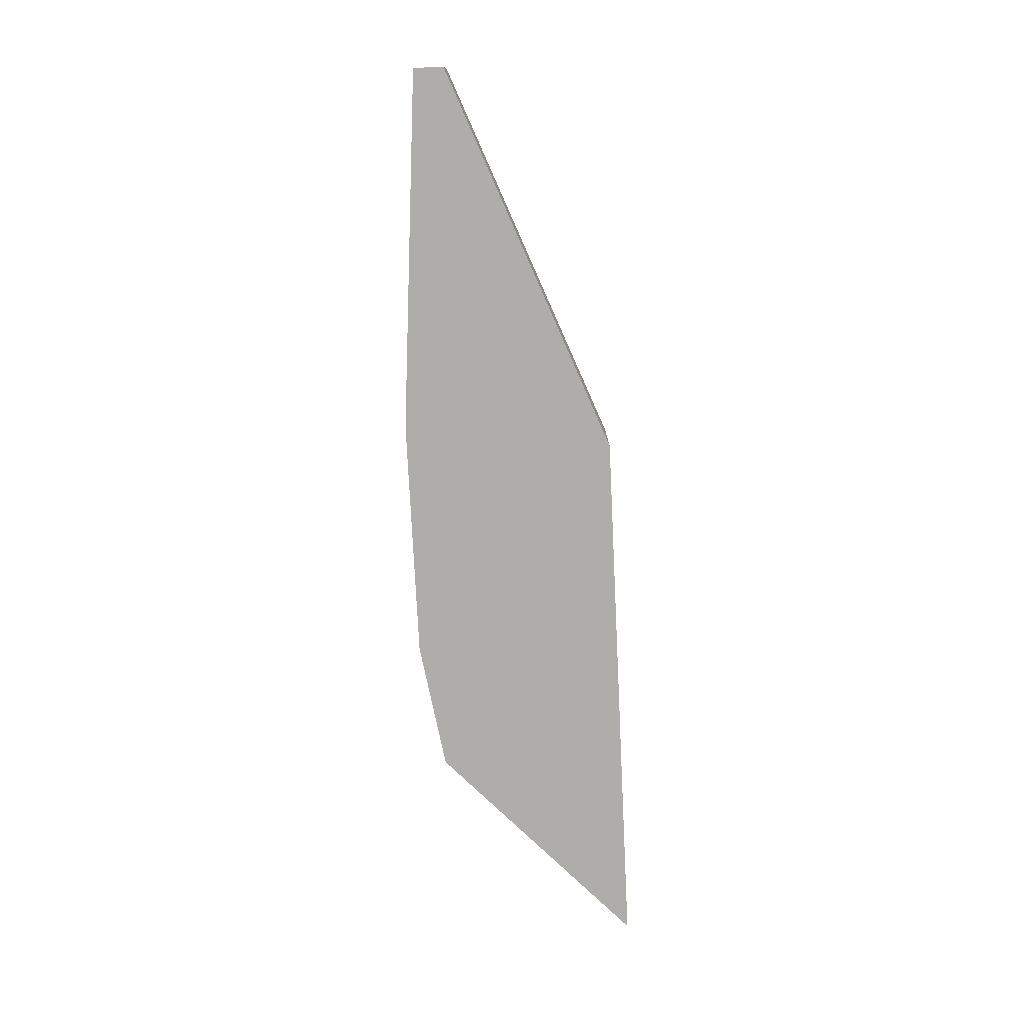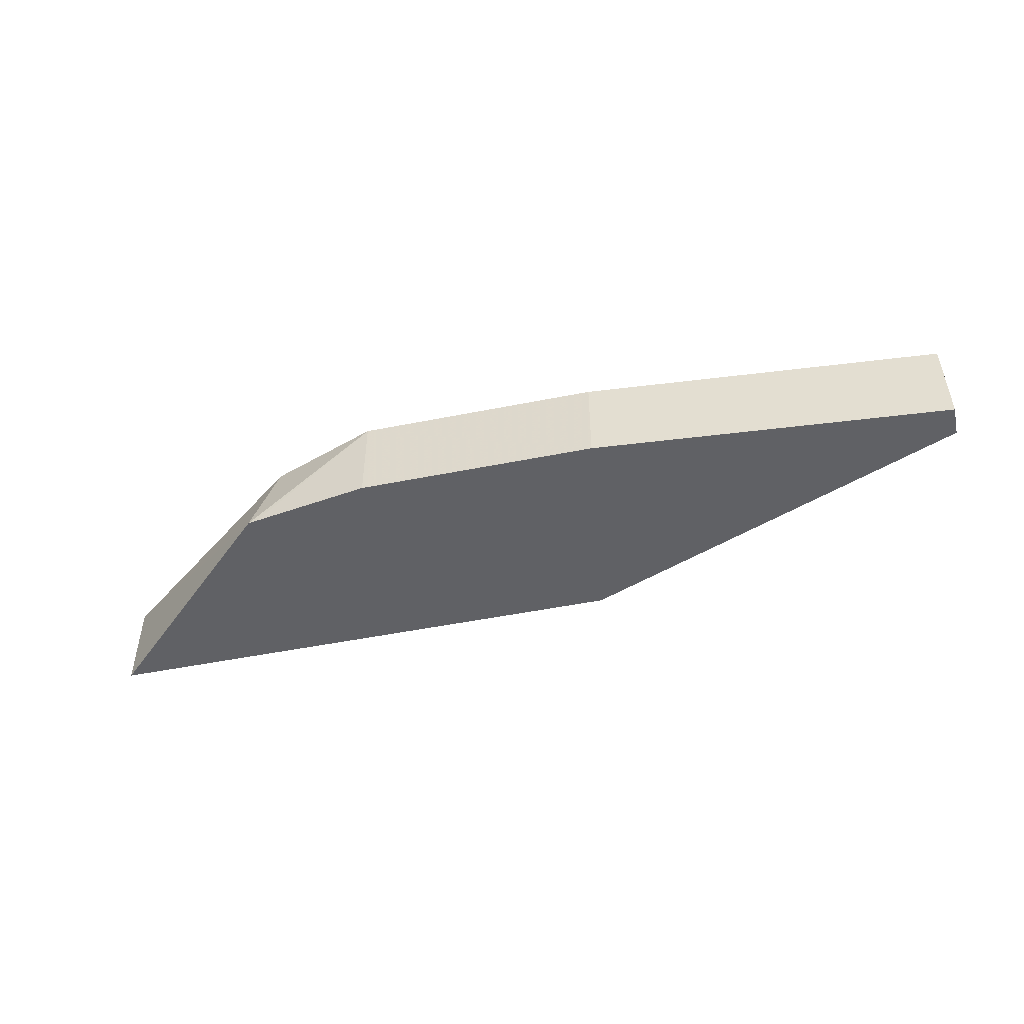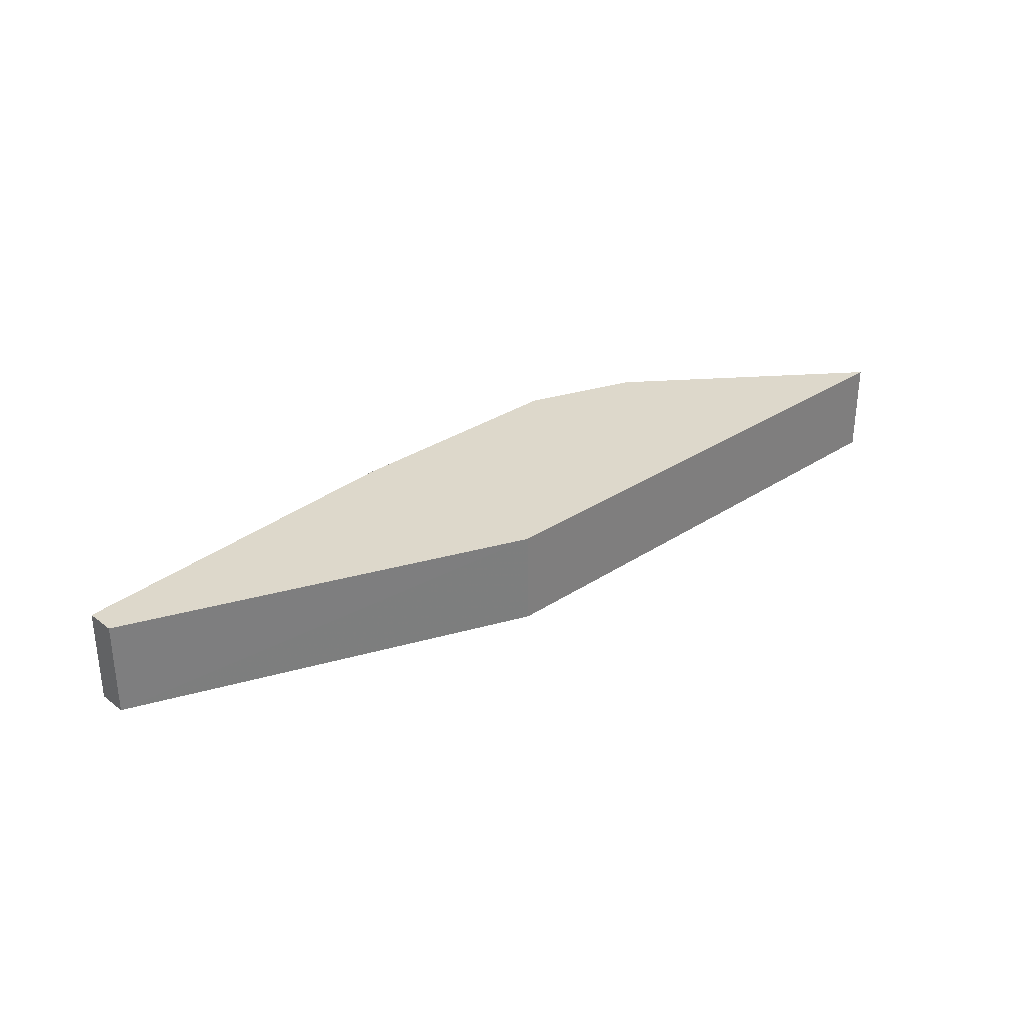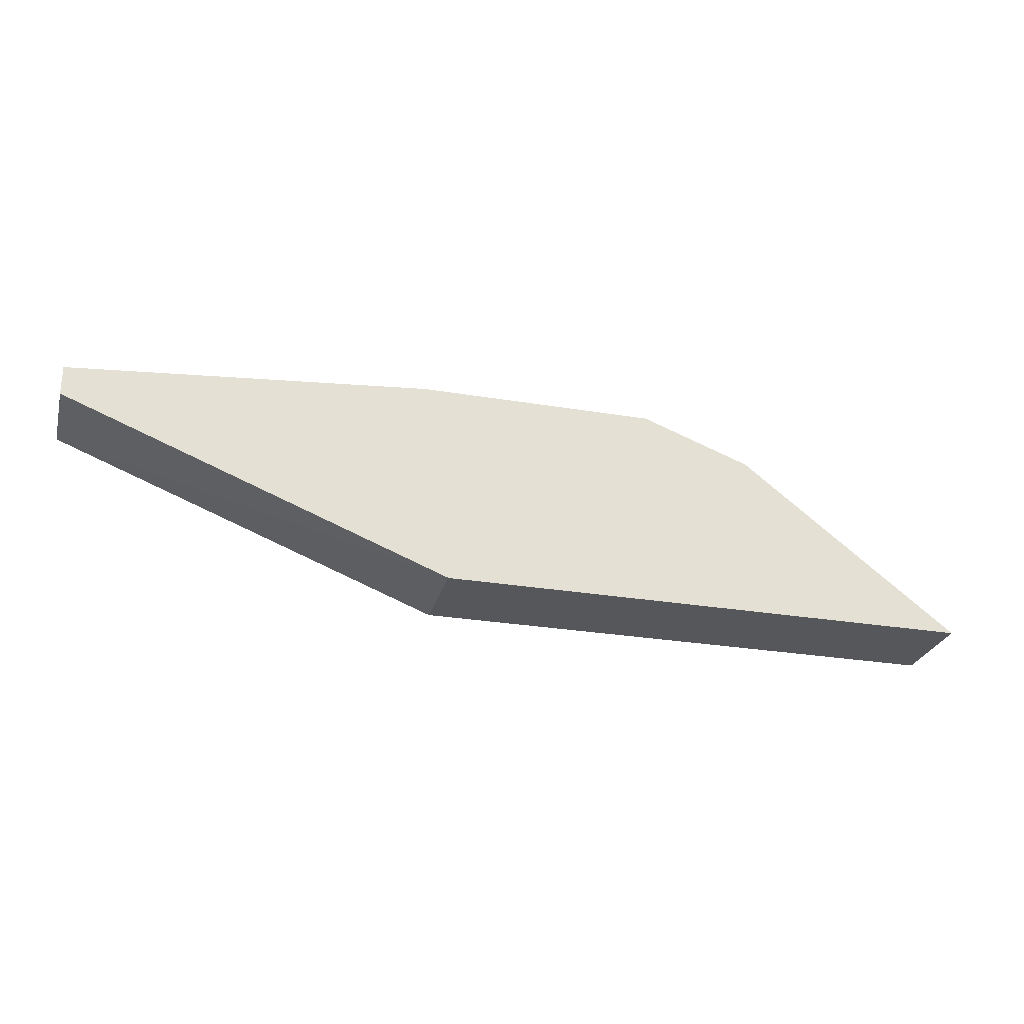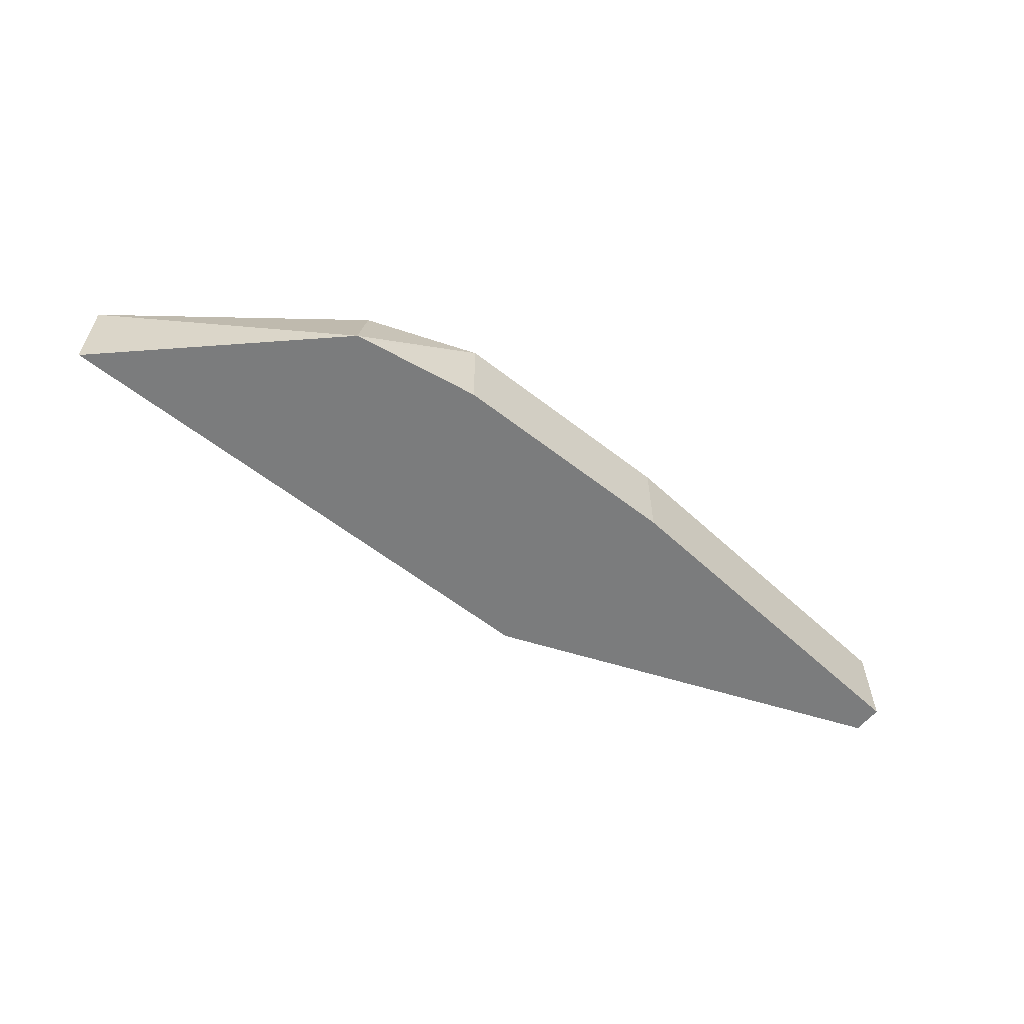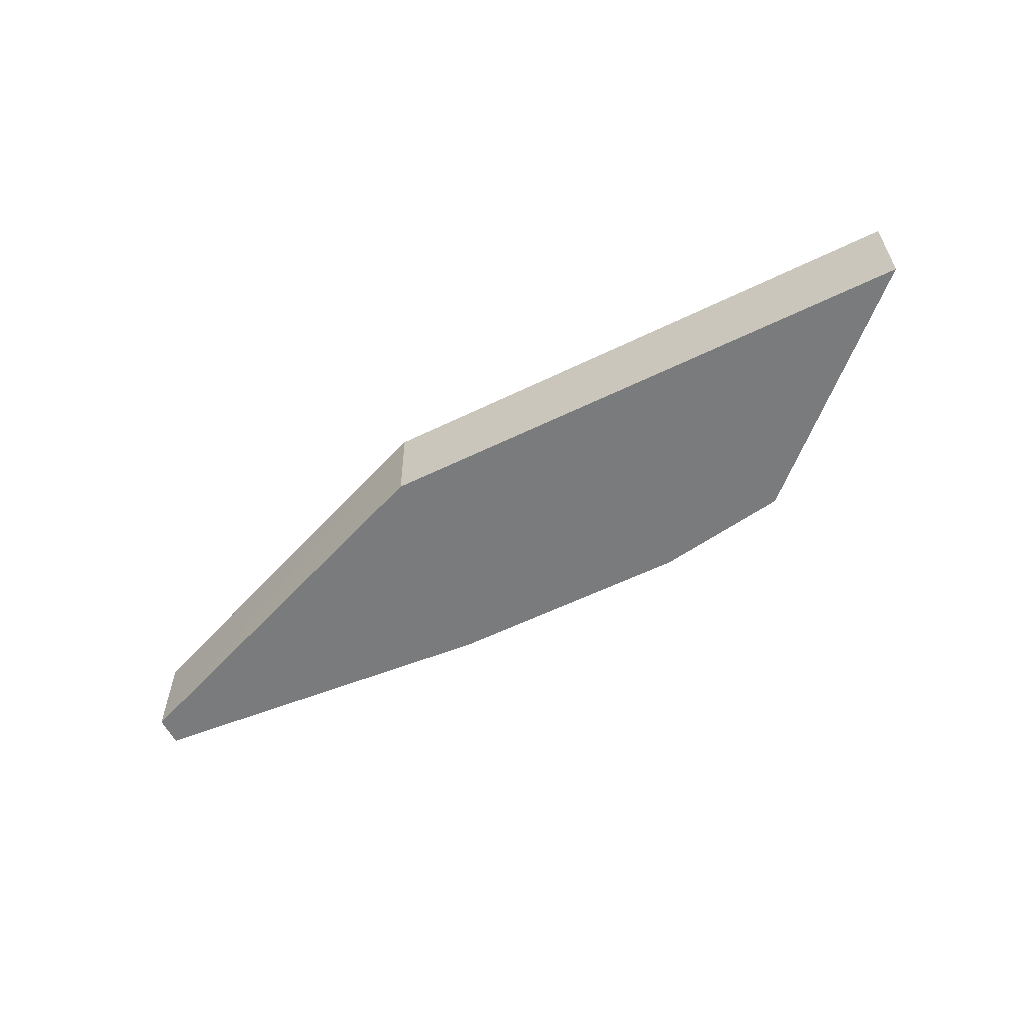
<metadata>
{"format":"obj","ext":"obj","renderer":"f3d","projection":"perspective","resolution":1024,"background":"white","views":[{"elev":-77.2,"azim":-87.2,"up":"+Z"},{"elev":-49.1,"azim":-167.4,"up":"+Z"},{"elev":31.2,"azim":-43.1,"up":"+Z"},{"elev":-26.7,"azim":-14.9,"up":"+Y"},{"elev":-58.7,"azim":141.1,"up":"+Z"},{"elev":-58.3,"azim":26.7,"up":"+Z"}]}
</metadata>
<code>
v 0.5515 0.1019 0.02317
v 0.5512 0.1019 0.02317
v 0.5521 0.1019 -0.04116
v 0.9212 0.1019 0.02317
v 0.2865 0.2045 0.02317
v 0.2865 0.2045 -0.04116
v 0.9212 0.1019 -0.04116
v 0.7835 0.2313 -0.04116
v 0.7704 0.2182 0.02317
v 0.2865 0.2248 0.02317
v 0.2865 0.225 -0.04116
v 0.7772 0.2324 -0.04116
v 0.6954 0.2454 0.02317
v 0.2865 0.225 0.02315
v 0.5318 0.2454 0.02317
v 0.5318 0.2454 -0.04116
v 0.6954 0.2454 -0.04116
f 4 7 8
f 4 8 9
f 5 10 14
f 5 14 11
f 5 11 6
f 8 12 13
f 12 17 13
f 10 15 14
f 11 14 15
f 11 15 16
f 13 17 16
f 13 16 15
f 3 8 7
f 8 13 9
f 3 12 8
f 1 2 3
f 3 16 17
f 1 3 7
f 1 7 4
f 1 4 9
f 3 17 12
f 1 13 15
f 1 15 10
f 1 9 13
f 1 5 2
f 2 5 6
f 2 6 3
f 3 6 11
f 3 11 16
f 1 10 5

</code>
